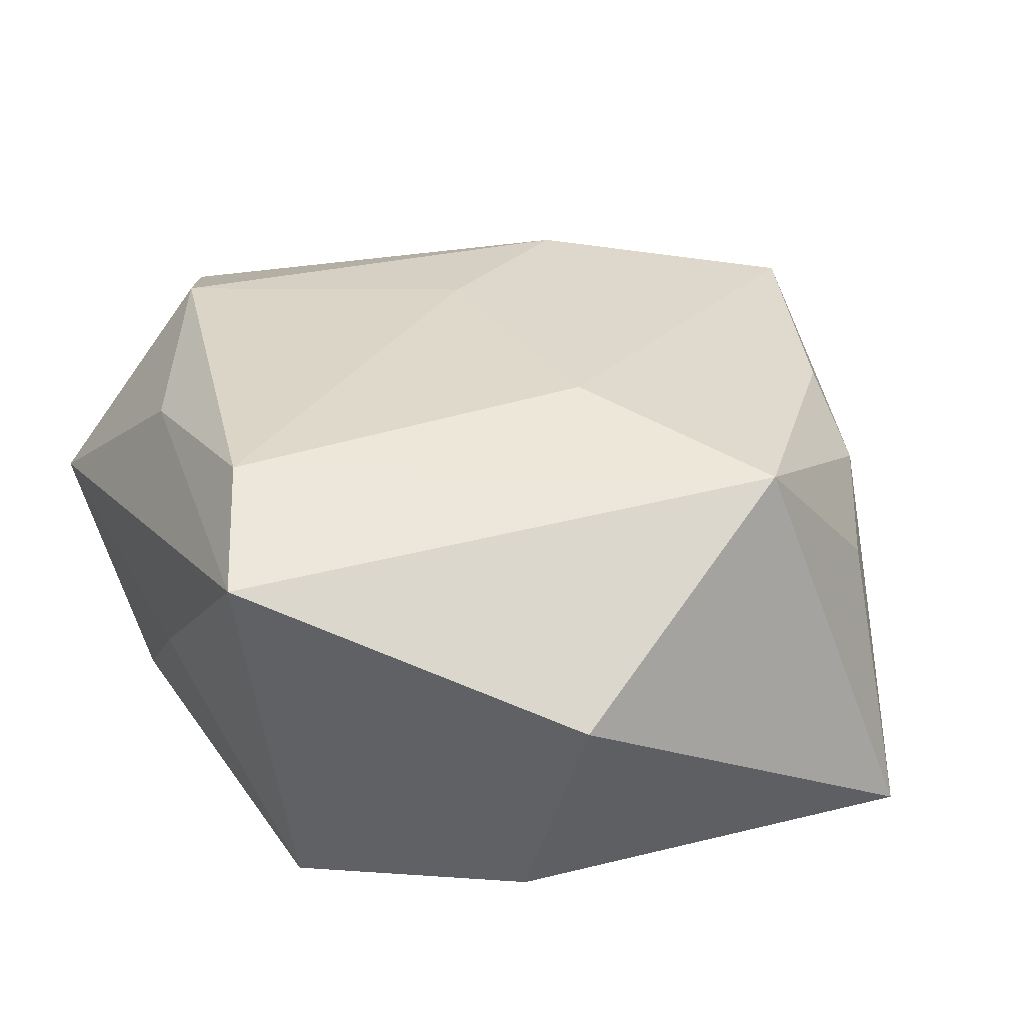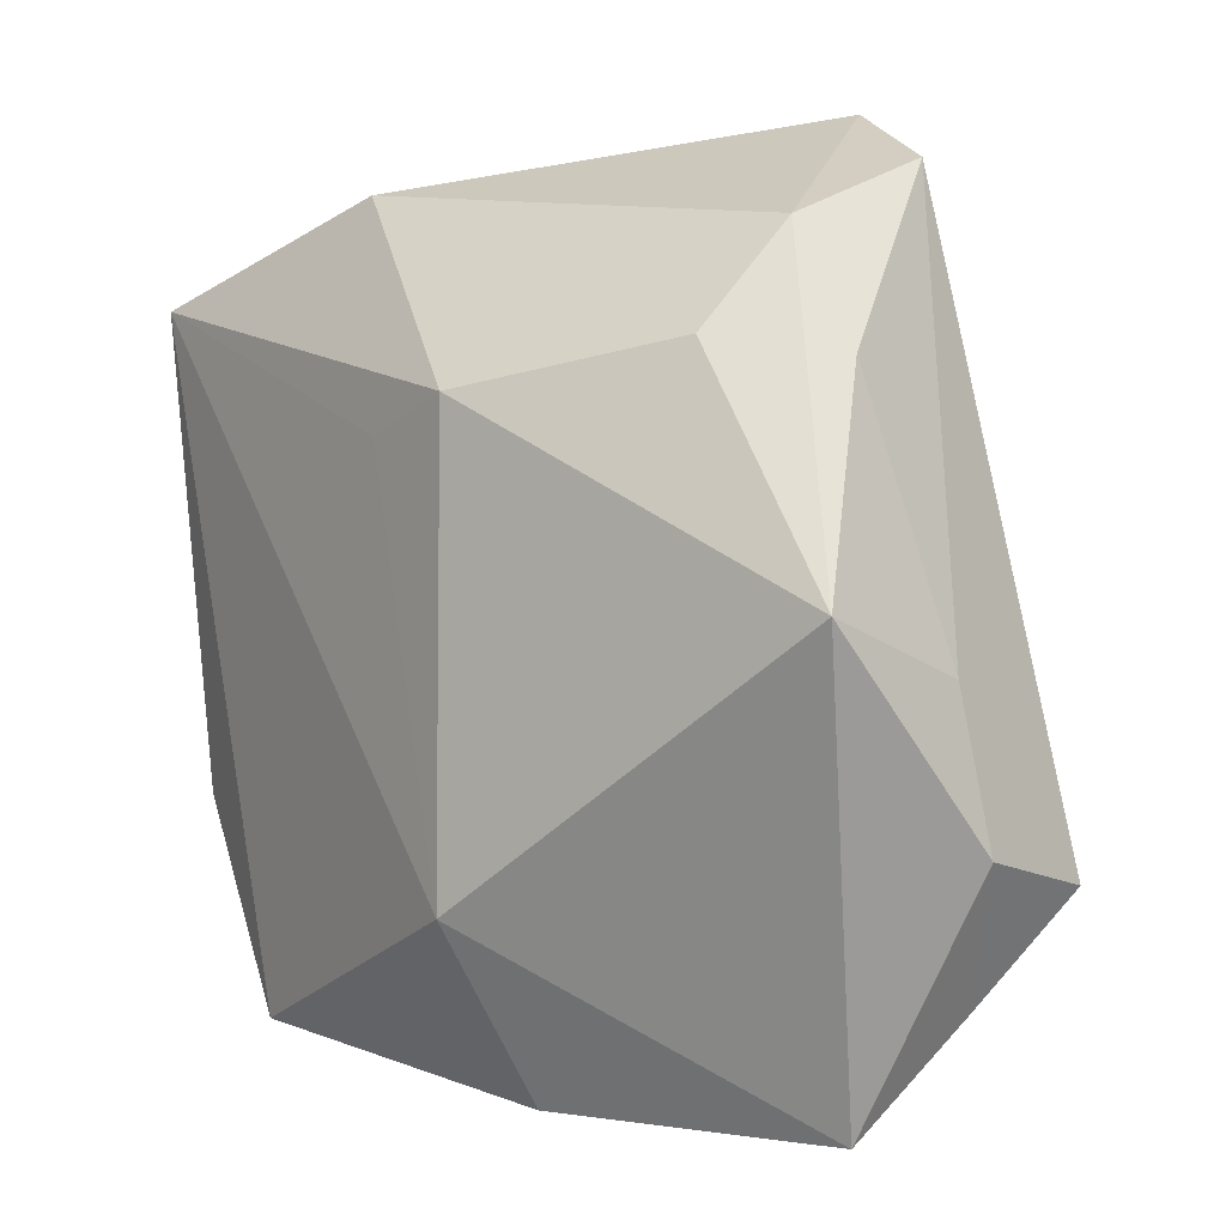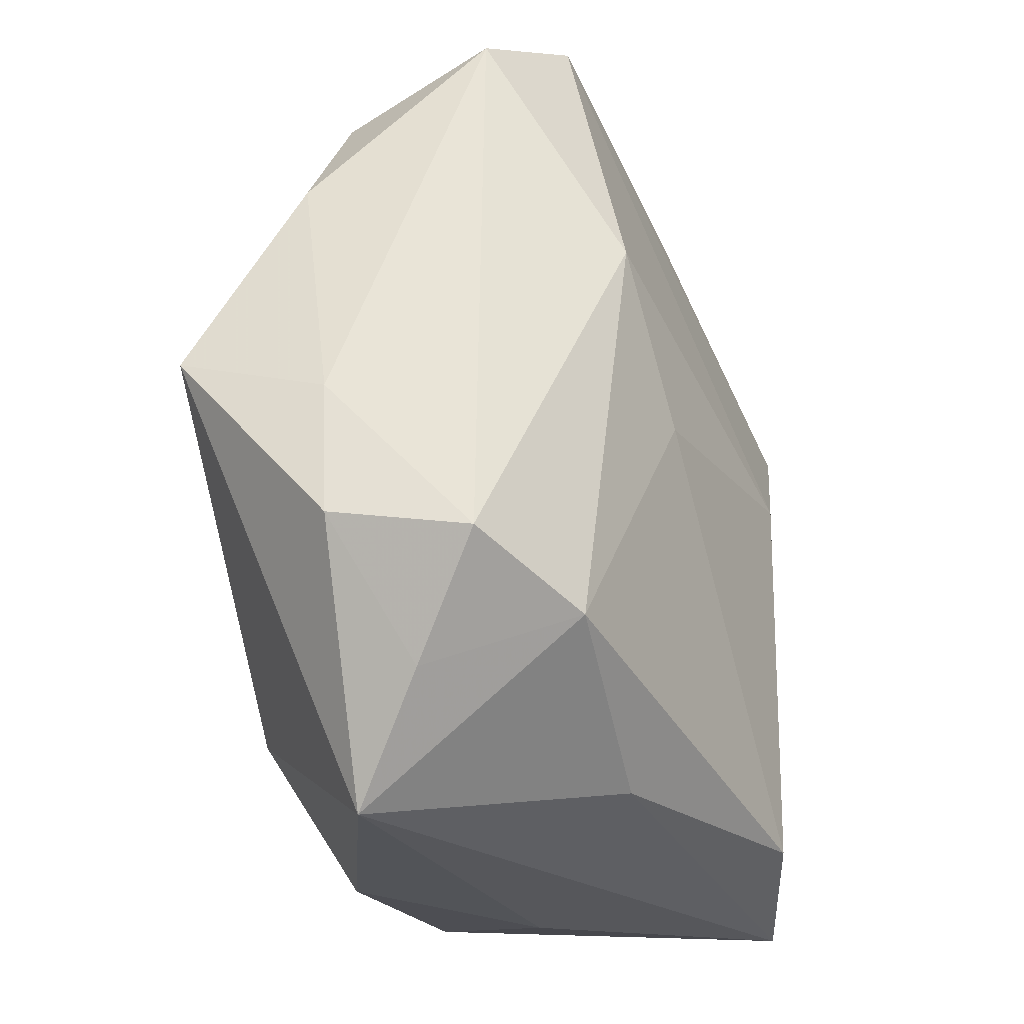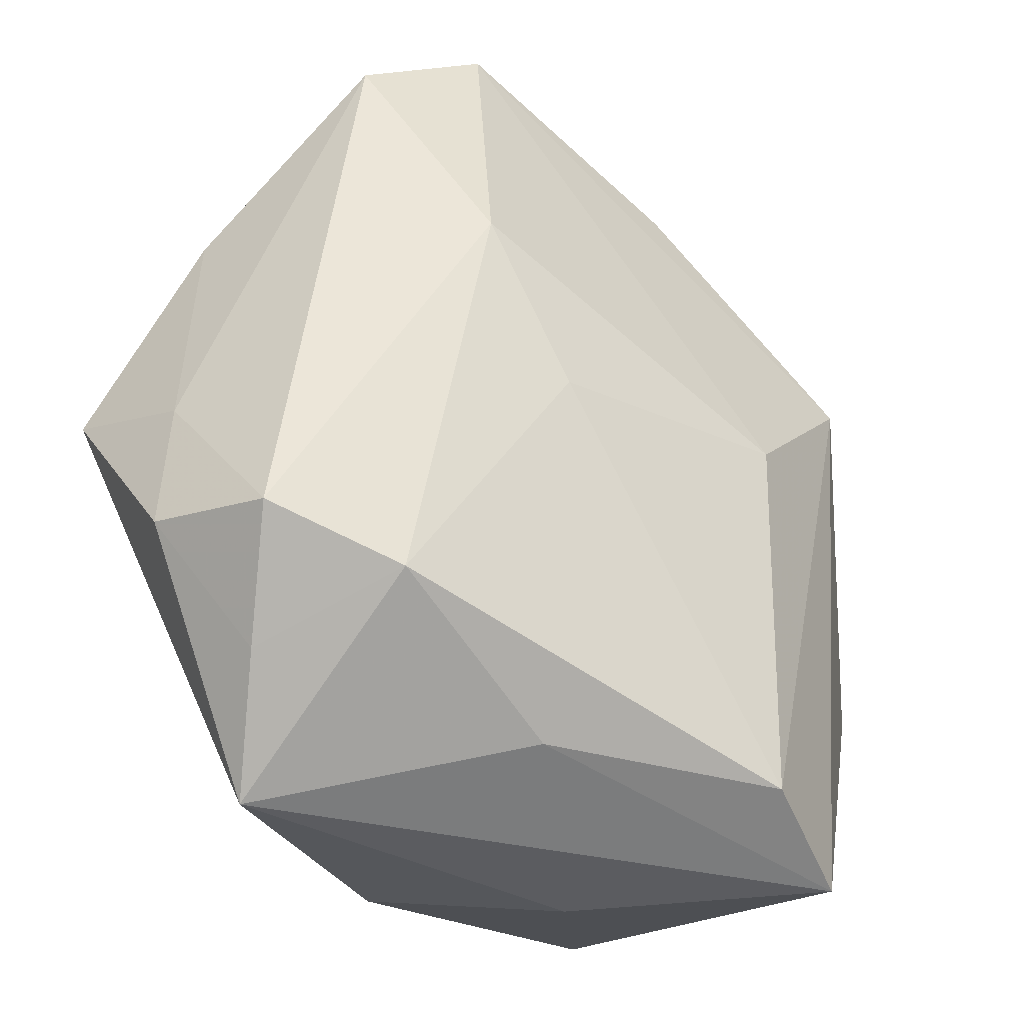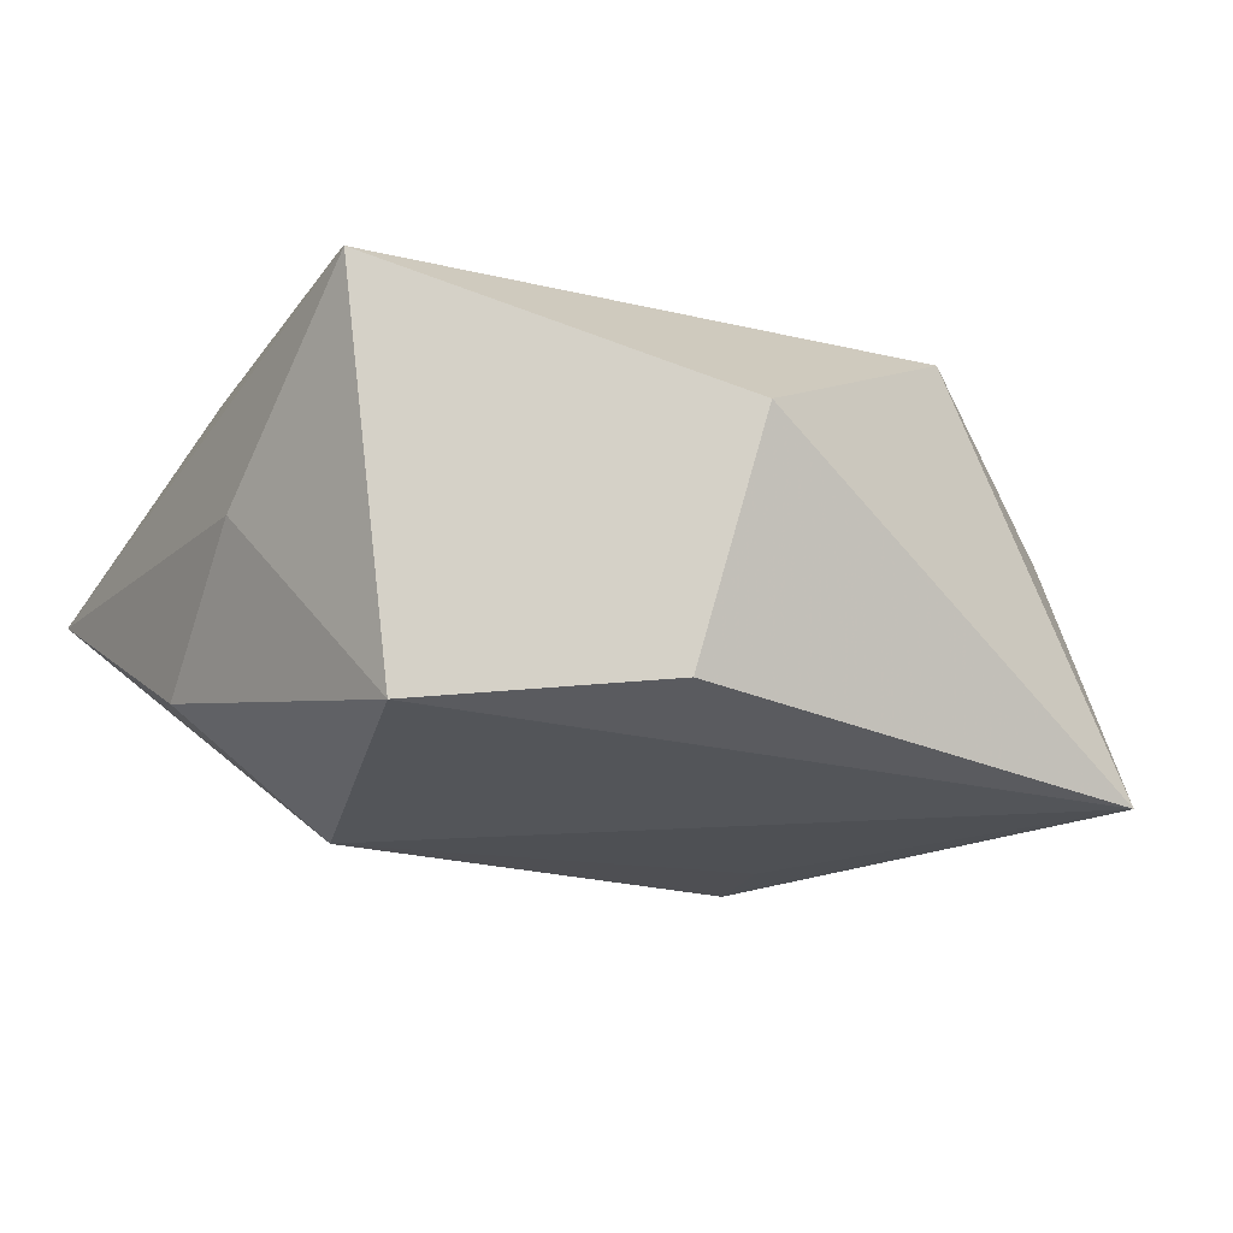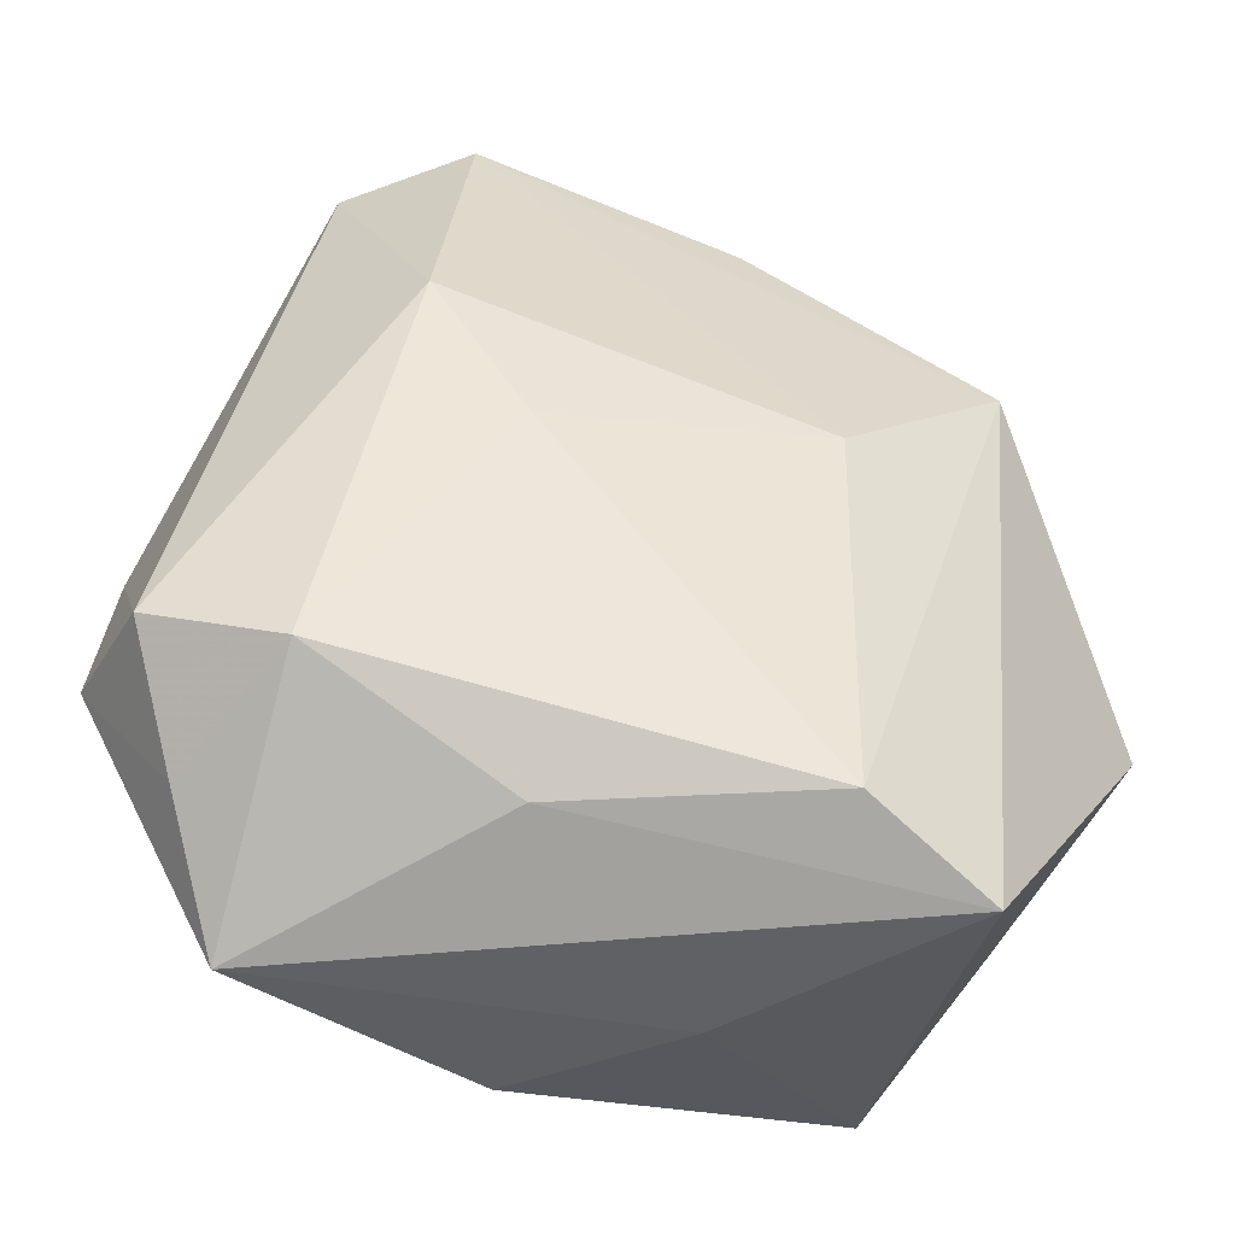
<metadata>
{"format":"obj","ext":"obj","renderer":"f3d","projection":"perspective","resolution":1024,"background":"white","views":[{"elev":33.1,"azim":65.0,"up":"+Z"},{"elev":-1.9,"azim":-126.5,"up":"+Y"},{"elev":-26.0,"azim":-64.4,"up":"+Y"},{"elev":-32.0,"azim":-39.2,"up":"+Y"},{"elev":-18.2,"azim":58.6,"up":"+Z"},{"elev":-43.8,"azim":-11.8,"up":"+Y"}]}
</metadata>
<code>
v 0.008259 0.03821 0.01531
v 0.01342 0.04162 -0.01691
v -0.04622 -0.01737 0.003546
v -0.008266 -0.03956 -0.0134
v 0.02647 0.03408 0.002517
v 0.00126 0.01817 -0.02424
v -0.008893 -0.02281 -0.02424
v 0.04514 -0.009455 0.004141
v 0.03907 0.03317 -0.02387
v -0.02991 0.04173 0.01128
v 0.01792 0.03775 0.009376
v 0.01354 -0.03447 0.02434
v -0.03074 0.03524 -0.003926
v -0.03058 -0.0247 0.02191
v -0.02203 0.01806 0.02322
v -0.0461 0.001626 -0.01299
v -0.0112 -0.03489 0.01791
v -0.03891 0.02289 -0.004102
v -0.03808 -0.03019 0.008835
v 0.02596 -0.03976 0.01836
v -0.04278 -0.01984 0.01673
v -0.01755 0.04785 0.01505
v 0.006453 -0.04112 1.193e-05
v -0.01281 0.00207 0.02423
v 0.01412 0.004455 0.02463
v -0.02929 0.02482 -0.01279
v 0.03102 0.01932 0.01886
v -0.0329 -0.04112 0.000376
v -0.009224 0.02119 -0.02424
v 0.02512 -0.03409 -0.02049
v -0.04418 -0.003063 0.001842
v 0.03908 -0.01351 -0.01899
f 7 29 6
f 4 28 7
f 2 22 11
f 27 12 20
f 20 8 27
f 27 22 25
f 22 15 25
f 25 12 27
f 21 14 15
f 9 29 2
f 9 6 29
f 2 11 9
f 7 6 9
f 9 8 32
f 27 8 9
f 12 14 17
f 17 14 28
f 17 20 12
f 28 20 17
f 30 4 7
f 7 9 30
f 30 9 32
f 32 8 30
f 8 20 30
f 1 22 27
f 27 11 1
f 1 11 22
f 28 4 23
f 23 20 28
f 4 30 23
f 23 30 20
f 12 25 24
f 24 25 15
f 24 14 12
f 15 14 24
f 28 14 19
f 14 21 19
f 3 28 19
f 19 21 3
f 16 29 7
f 7 28 16
f 16 28 3
f 13 22 2
f 2 29 13
f 13 16 18
f 3 21 31
f 31 16 3
f 18 16 31
f 5 9 11
f 5 11 27
f 27 9 5
f 22 13 10
f 10 13 18
f 10 15 22
f 10 21 15
f 10 31 21
f 18 31 10
f 29 16 26
f 26 13 29
f 16 13 26

</code>
